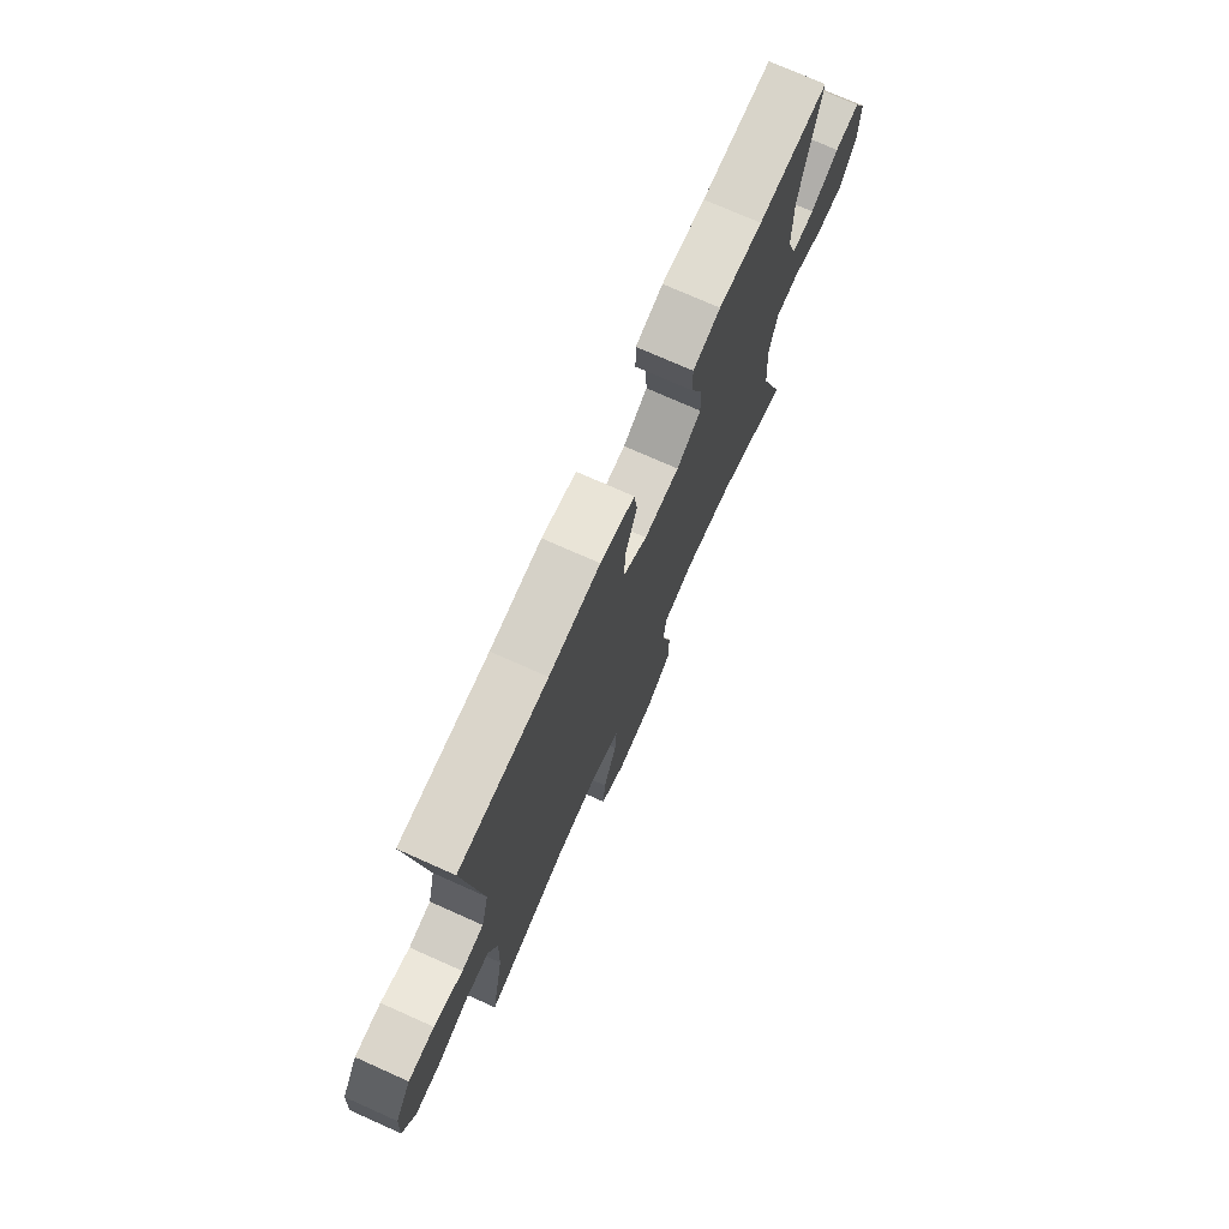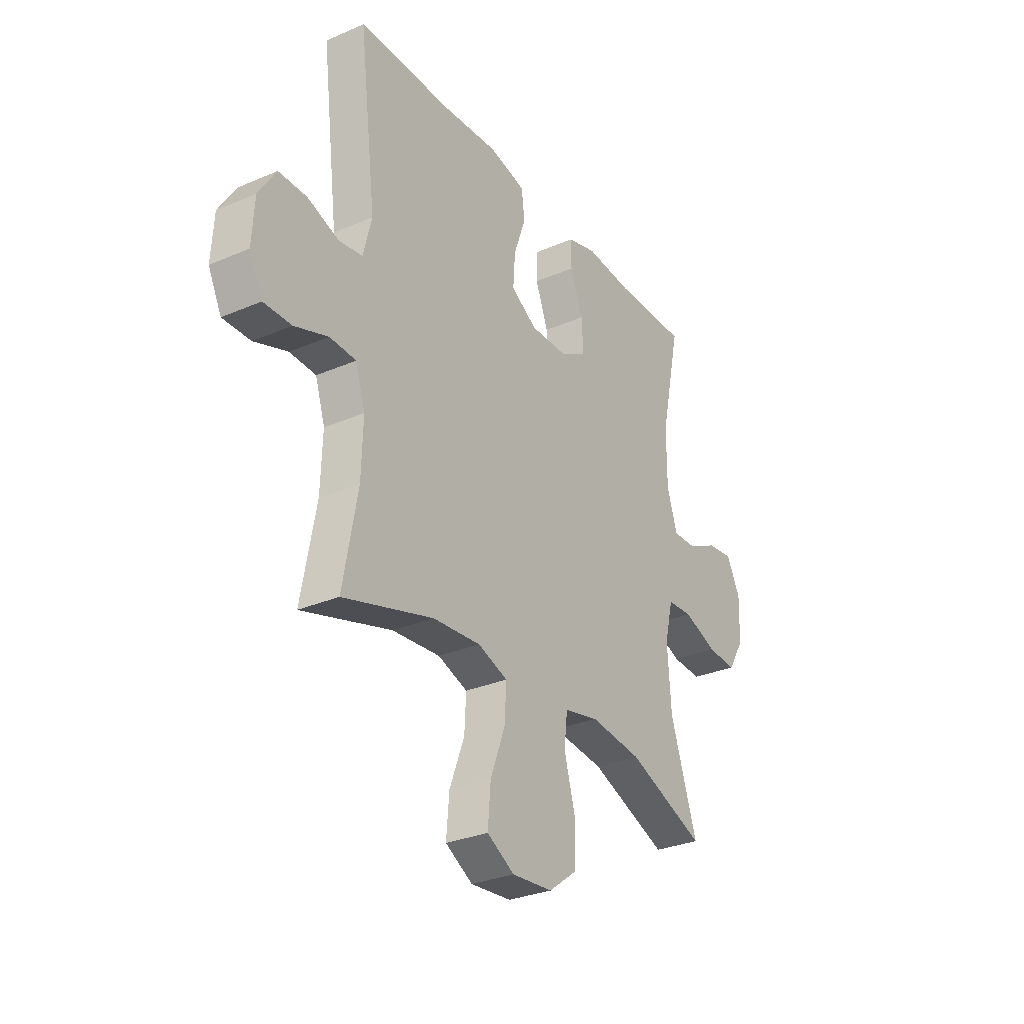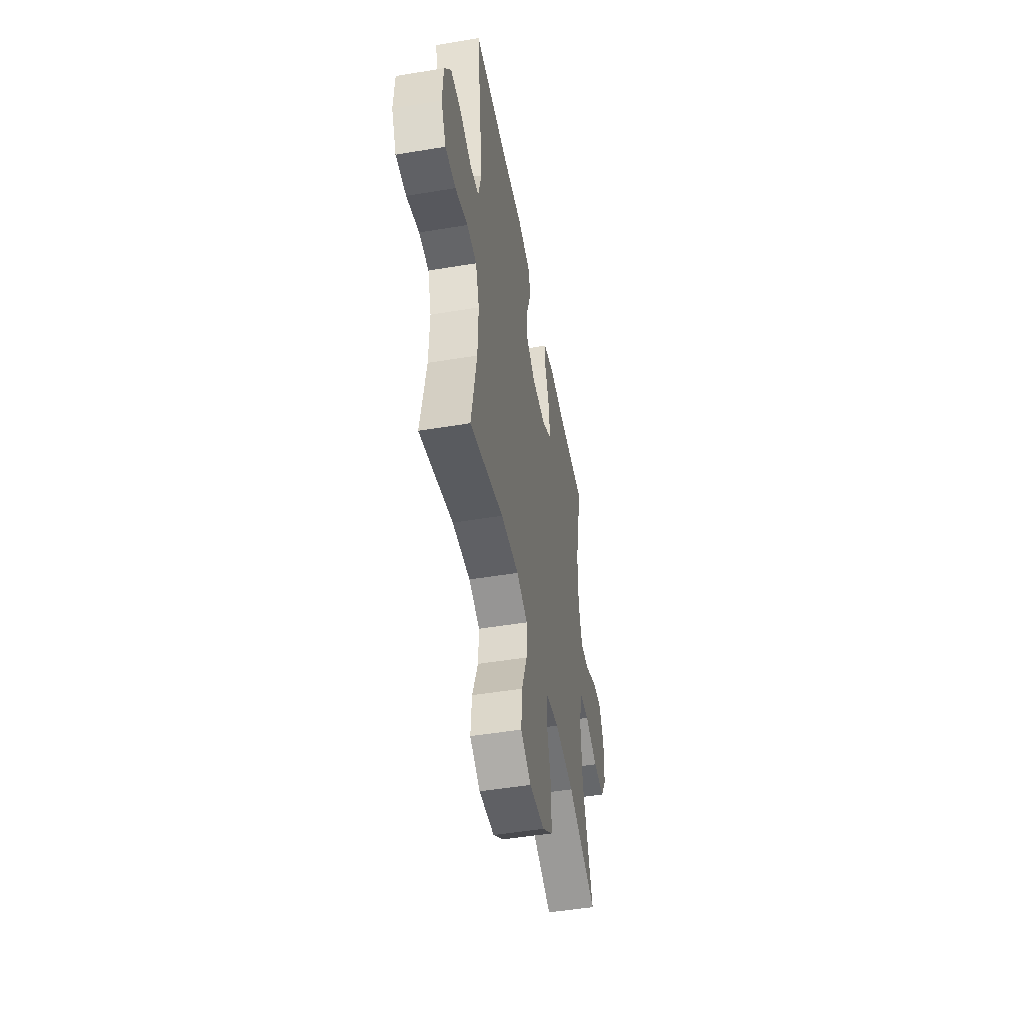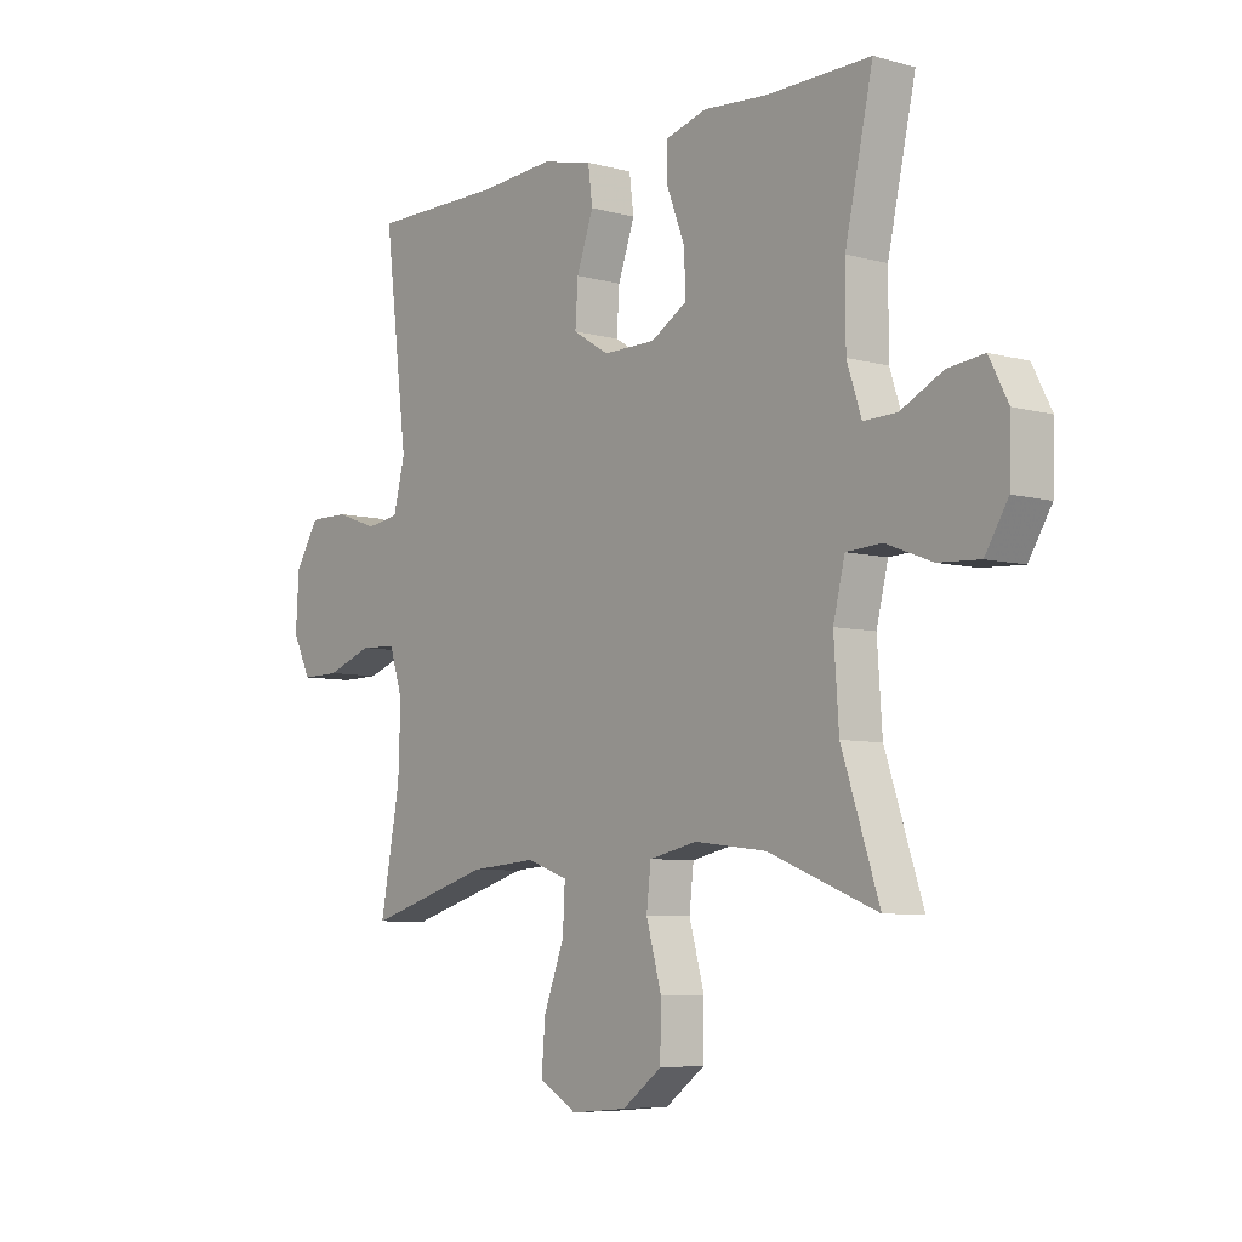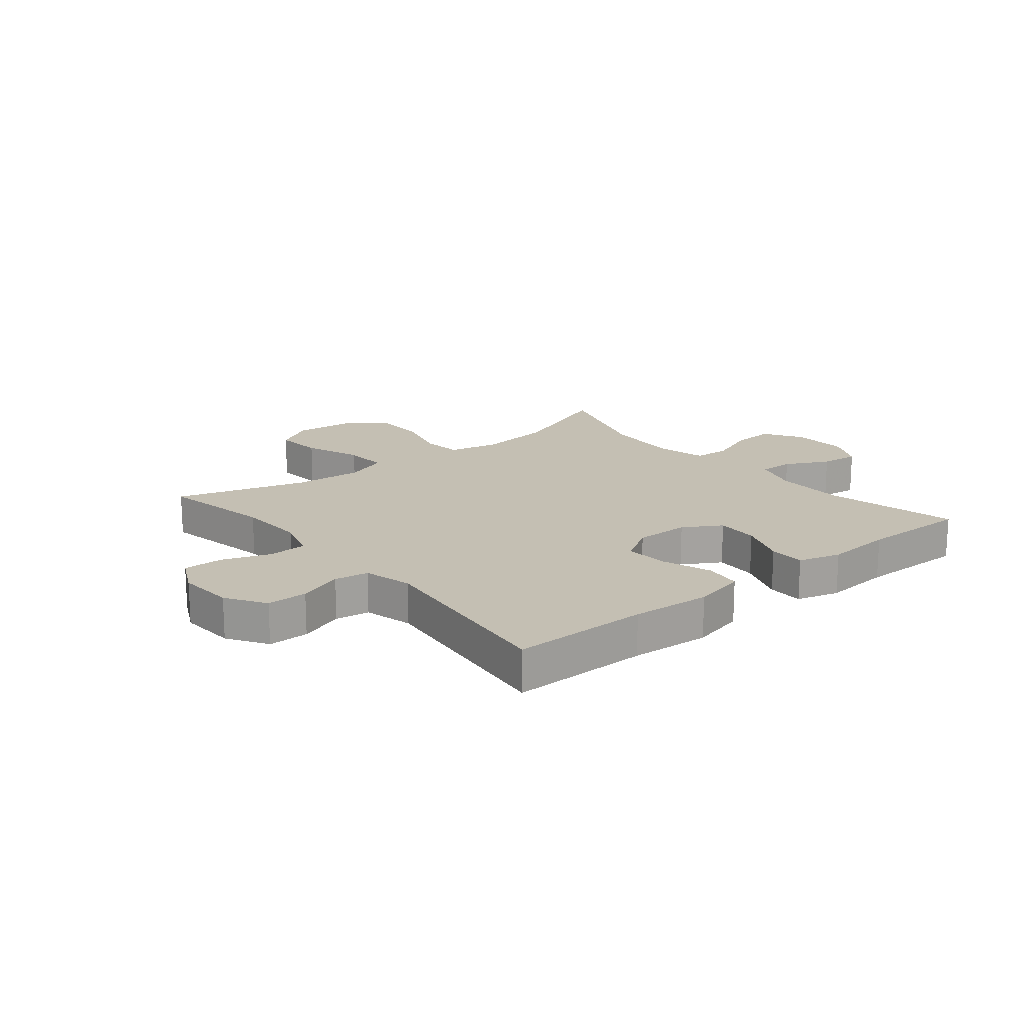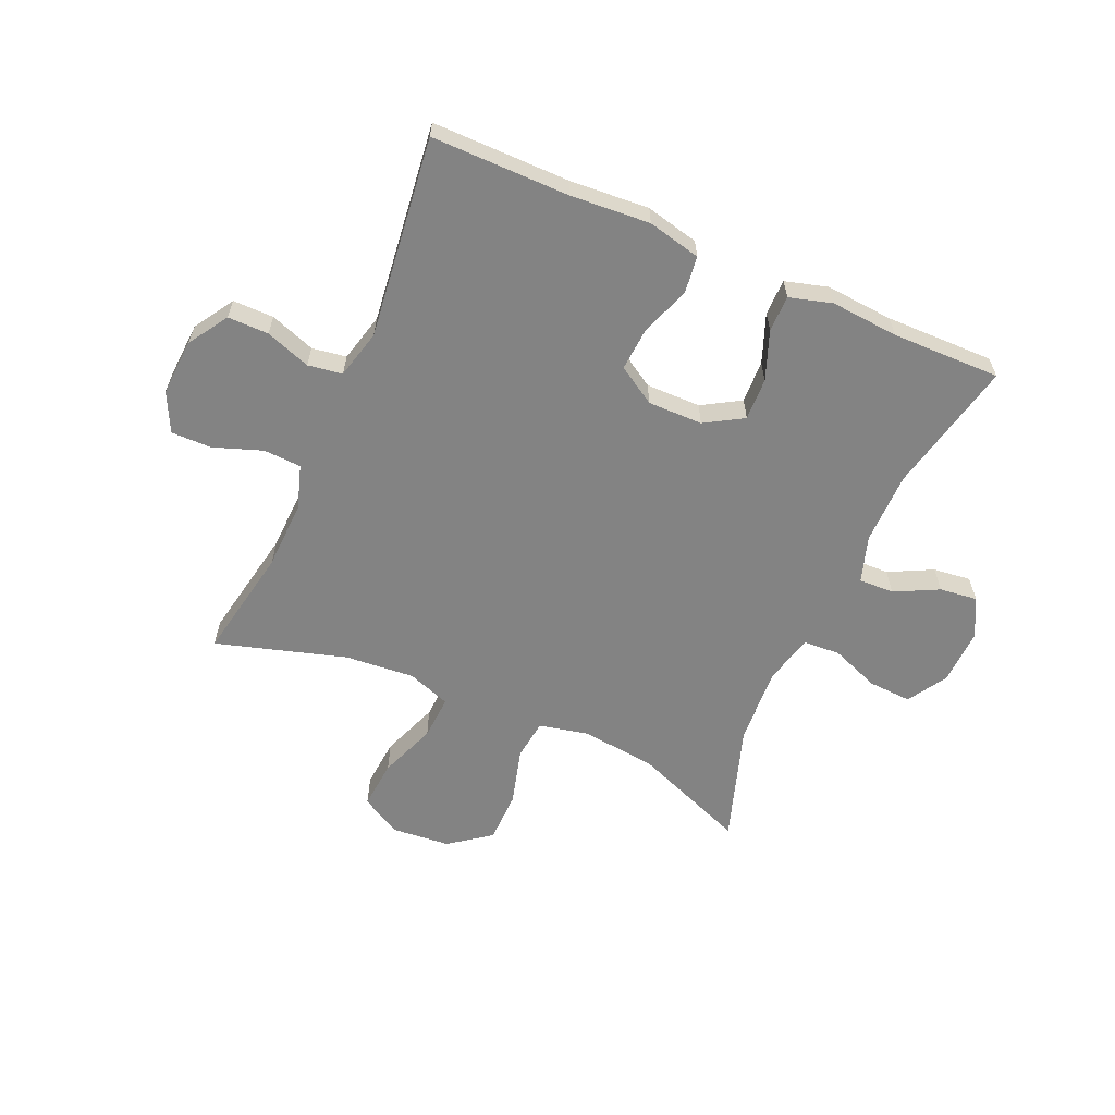
<metadata>
{"format":"obj","ext":"obj","renderer":"f3d","projection":"perspective","resolution":1024,"background":"white","views":[{"elev":74.2,"azim":-66.0,"up":"+Z"},{"elev":-30.2,"azim":-58.0,"up":"+Z"},{"elev":-49.0,"azim":-79.5,"up":"+Z"},{"elev":-6.6,"azim":51.0,"up":"+Z"},{"elev":17.7,"azim":-39.4,"up":"+Y"},{"elev":-61.0,"azim":-23.8,"up":"+Y"}]}
</metadata>
<code>
v 0.5 0.07 -0.5
v 0.305 0.07 -0.424
v 0.176 0.07 -0.409
v 0.09 0.07 -0.428
v 0.082 0.07 -0.498
v 0.109 0.07 -0.595
v 0.108 0.07 -0.684
v 0.037 0.07 -0.737
v -0.064 0.07 -0.746
v -0.132 0.07 -0.707
v -0.125 0.07 -0.623
v -0.088 0.07 -0.525
v -0.084 0.07 -0.449
v -0.158 0.07 -0.423
v -0.277 0.07 -0.433
v -0.5 0.07 -0.5
v -0.464 0.07 -0.307
v -0.46 0.07 -0.189
v -0.484 0.07 -0.114
v -0.549 0.07 -0.111
v -0.632 0.07 -0.141
v -0.701 0.07 -0.142
v -0.734 0.07 -0.075
v -0.728 0.07 0.022
v -0.685 0.07 0.09
v -0.615 0.07 0.09
v -0.538 0.07 0.063
v -0.479 0.07 0.072
v -0.458 0.07 0.156
v -0.5 0.07 0.5
v -0.264 0.07 0.5
v -0.128 0.07 0.51
v -0.037 0.07 0.489
v -0.029 0.07 0.426
v -0.059 0.07 0.341
v -0.064 0.07 0.267
v 0.001 0.07 0.227
v 0.095 0.07 0.228
v 0.16 0.07 0.267
v 0.157 0.07 0.34
v 0.125 0.07 0.423
v 0.125 0.07 0.485
v 0.198 0.07 0.506
v 0.314 0.07 0.497
v 0.5 0.07 0.5
v 0.45 0.07 0.272
v 0.45 0.07 0.148
v 0.476 0.07 0.069
v 0.536 0.07 0.071
v 0.611 0.07 0.109
v 0.676 0.07 0.117
v 0.71 0.07 0.051
v 0.707 0.07 -0.046
v 0.666 0.07 -0.113
v 0.592 0.07 -0.109
v 0.508 0.07 -0.077
v 0.445 0.07 -0.081
v 0.424 0.07 -0.167
v 0.433 0.07 -0.299
v 0.5 0 -0.5
v 0.305 0 -0.424
v 0.176 0 -0.409
v 0.09 0 -0.428
v 0.082 0 -0.498
v 0.109 0 -0.595
v 0.108 0 -0.684
v 0.037 0 -0.737
v -0.064 0 -0.746
v -0.132 0 -0.707
v -0.125 0 -0.623
v -0.088 0 -0.525
v -0.084 0 -0.449
v -0.158 0 -0.423
v -0.277 0 -0.433
v -0.5 0 -0.5
v -0.464 0 -0.307
v -0.46 0 -0.189
v -0.484 0 -0.114
v -0.549 0 -0.111
v -0.632 0 -0.141
v -0.701 0 -0.142
v -0.734 0 -0.075
v -0.728 0 0.022
v -0.685 0 0.09
v -0.615 0 0.09
v -0.538 0 0.063
v -0.479 0 0.072
v -0.458 0 0.156
v -0.5 0 0.5
v -0.264 0 0.5
v -0.128 0 0.51
v -0.037 0 0.489
v -0.029 0 0.426
v -0.059 0 0.341
v -0.064 0 0.267
v 0.001 0 0.227
v 0.095 0 0.228
v 0.16 0 0.267
v 0.157 0 0.34
v 0.125 0 0.423
v 0.125 0 0.485
v 0.198 0 0.506
v 0.314 0 0.497
v 0.5 0 0.5
v 0.45 0 0.272
v 0.45 0 0.148
v 0.476 0 0.069
v 0.536 0 0.071
v 0.611 0 0.109
v 0.676 0 0.117
v 0.71 0 0.051
v 0.707 0 -0.046
v 0.666 0 -0.113
v 0.592 0 -0.109
v 0.508 0 -0.077
v 0.445 0 -0.081
v 0.424 0 -0.167
v 0.433 0 -0.299
f 53 54 55 56
f 53 56 57
f 52 53 57
f 49 50 51 52
f 48 49 52 57
f 47 48 57 58
f 44 45 46
f 44 46 47 58
f 40 41 42 43
f 39 40 43 44
f 32 33 34 35
f 31 32 35 36
f 29 30 31 36
f 28 29 36 37
f 24 25 26 27
f 24 27 28
f 23 24 28
f 20 21 22 23
f 19 20 23 28
f 18 19 28 37
f 15 16 17
f 14 15 17 18
f 13 14 18 37
f 9 10 11 12
f 5 6 7 8
f 4 5 8 9
f 59 1 2
f 59 2 3
f 39 44 58 59
f 38 39 59 3
f 37 38 3 4
f 12 13 37
f 4 9 12 37
f 115 114 113 112
f 116 115 112
f 116 112 111
f 111 110 109 108
f 116 111 108 107
f 117 116 107 106
f 105 104 103
f 117 106 105 103
f 102 101 100 99
f 103 102 99 98
f 94 93 92 91
f 95 94 91 90
f 95 90 89 88
f 96 95 88 87
f 86 85 84 83
f 87 86 83
f 87 83 82
f 82 81 80 79
f 87 82 79 78
f 96 87 78 77
f 76 75 74
f 77 76 74 73
f 96 77 73 72
f 71 70 69 68
f 67 66 65 64
f 68 67 64 63
f 61 60 118
f 62 61 118
f 118 117 103 98
f 62 118 98 97
f 63 62 97 96
f 96 72 71
f 96 71 68 63
f 1 60 61 2
f 2 61 62 3
f 3 62 63 4
f 4 63 64 5
f 5 64 65 6
f 6 65 66 7
f 7 66 67 8
f 8 67 68 9
f 9 68 69 10
f 10 69 70 11
f 11 70 71 12
f 12 71 72 13
f 13 72 73 14
f 14 73 74 15
f 15 74 75 16
f 16 75 76 17
f 17 76 77 18
f 18 77 78 19
f 19 78 79 20
f 20 79 80 21
f 21 80 81 22
f 22 81 82 23
f 23 82 83 24
f 24 83 84 25
f 25 84 85 26
f 26 85 86 27
f 27 86 87 28
f 28 87 88 29
f 29 88 89 30
f 30 89 90 31
f 31 90 91 32
f 32 91 92 33
f 33 92 93 34
f 34 93 94 35
f 35 94 95 36
f 36 95 96 37
f 37 96 97 38
f 38 97 98 39
f 39 98 99 40
f 40 99 100 41
f 41 100 101 42
f 42 101 102 43
f 43 102 103 44
f 44 103 104 45
f 45 104 105 46
f 46 105 106 47
f 47 106 107 48
f 48 107 108 49
f 49 108 109 50
f 50 109 110 51
f 51 110 111 52
f 52 111 112 53
f 53 112 113 54
f 54 113 114 55
f 55 114 115 56
f 56 115 116 57
f 57 116 117 58
f 58 117 118 59
f 59 118 60 1

</code>
